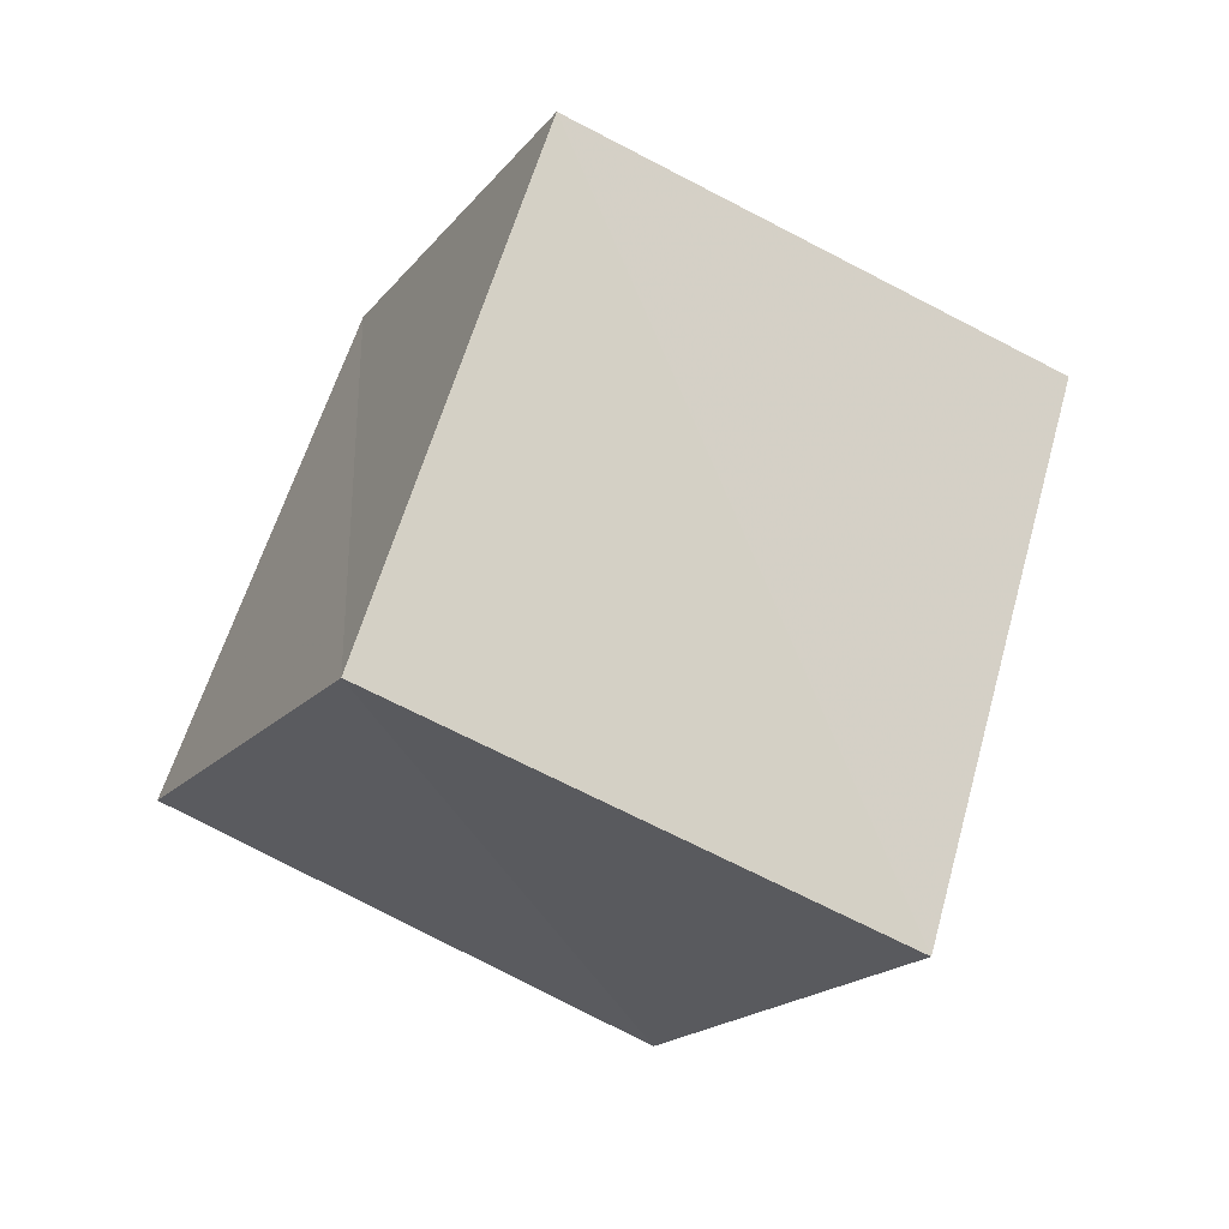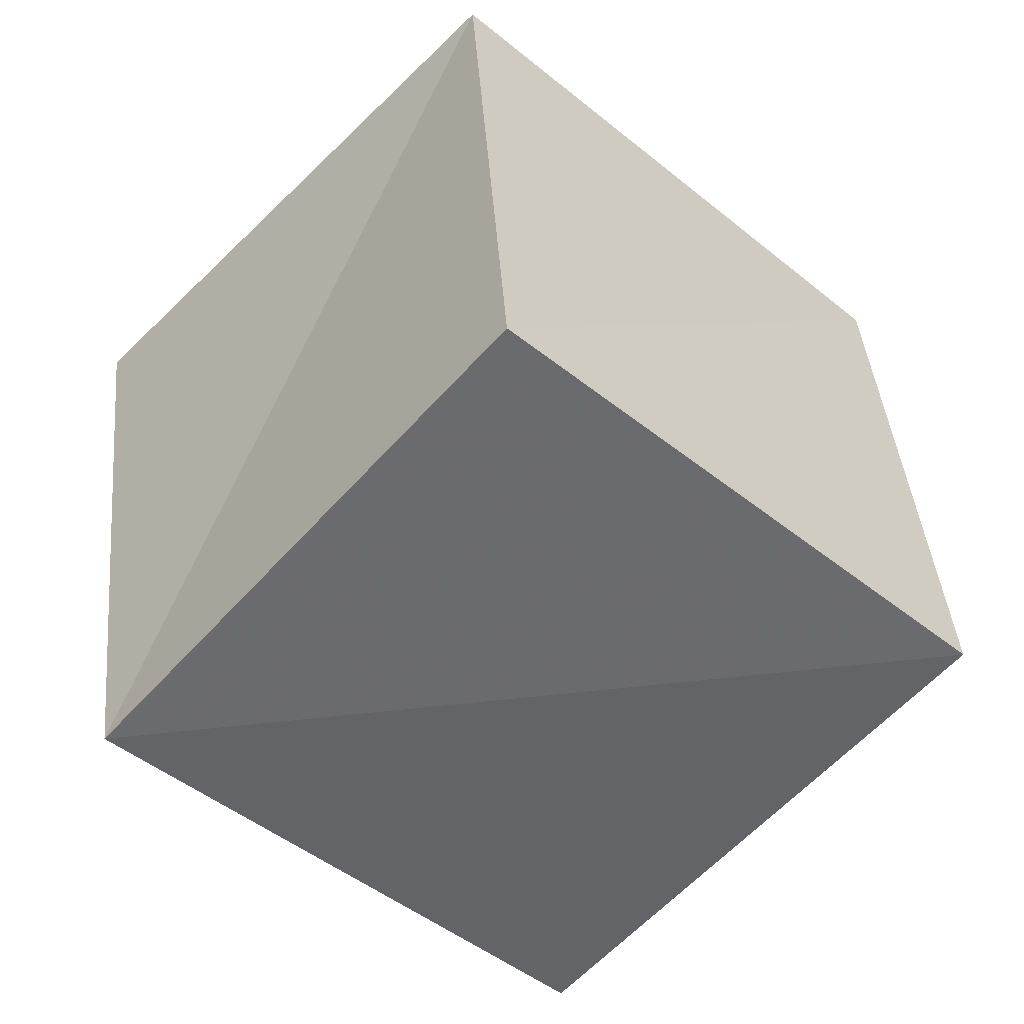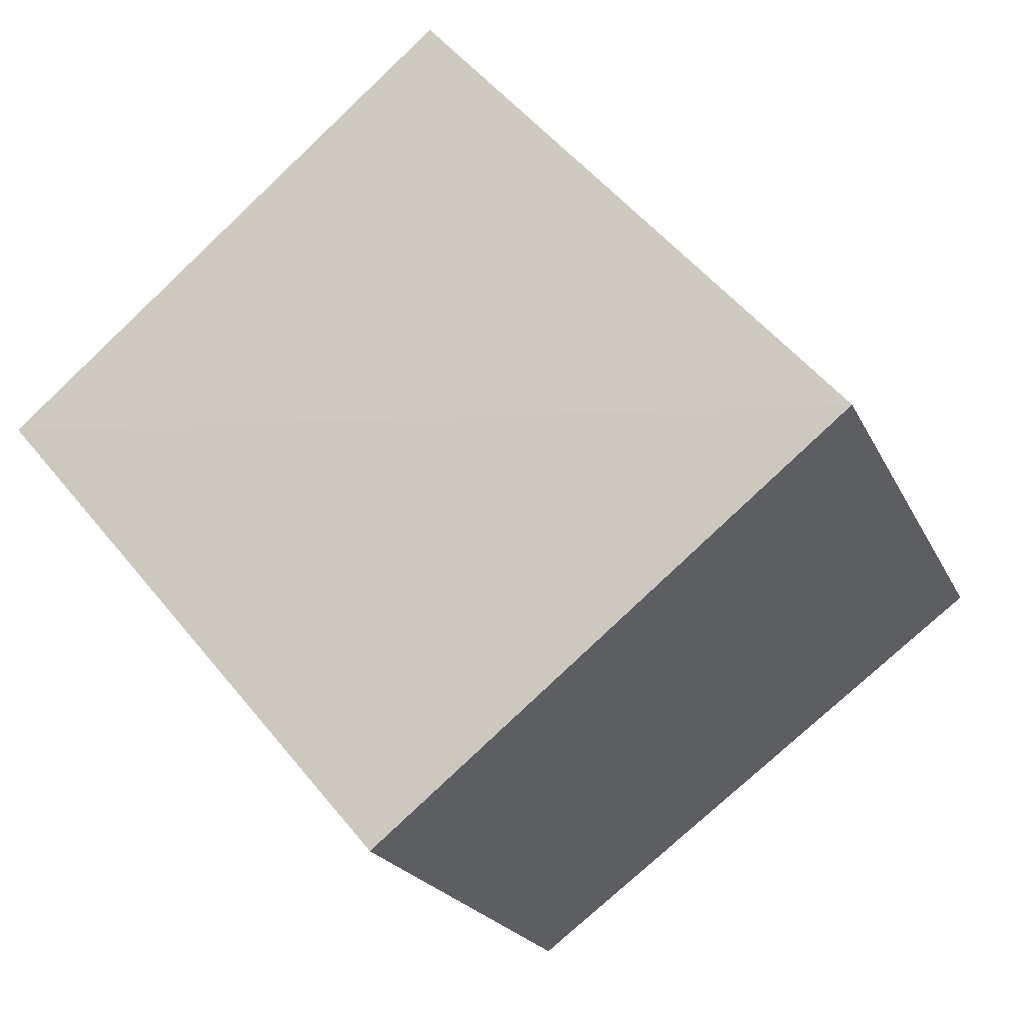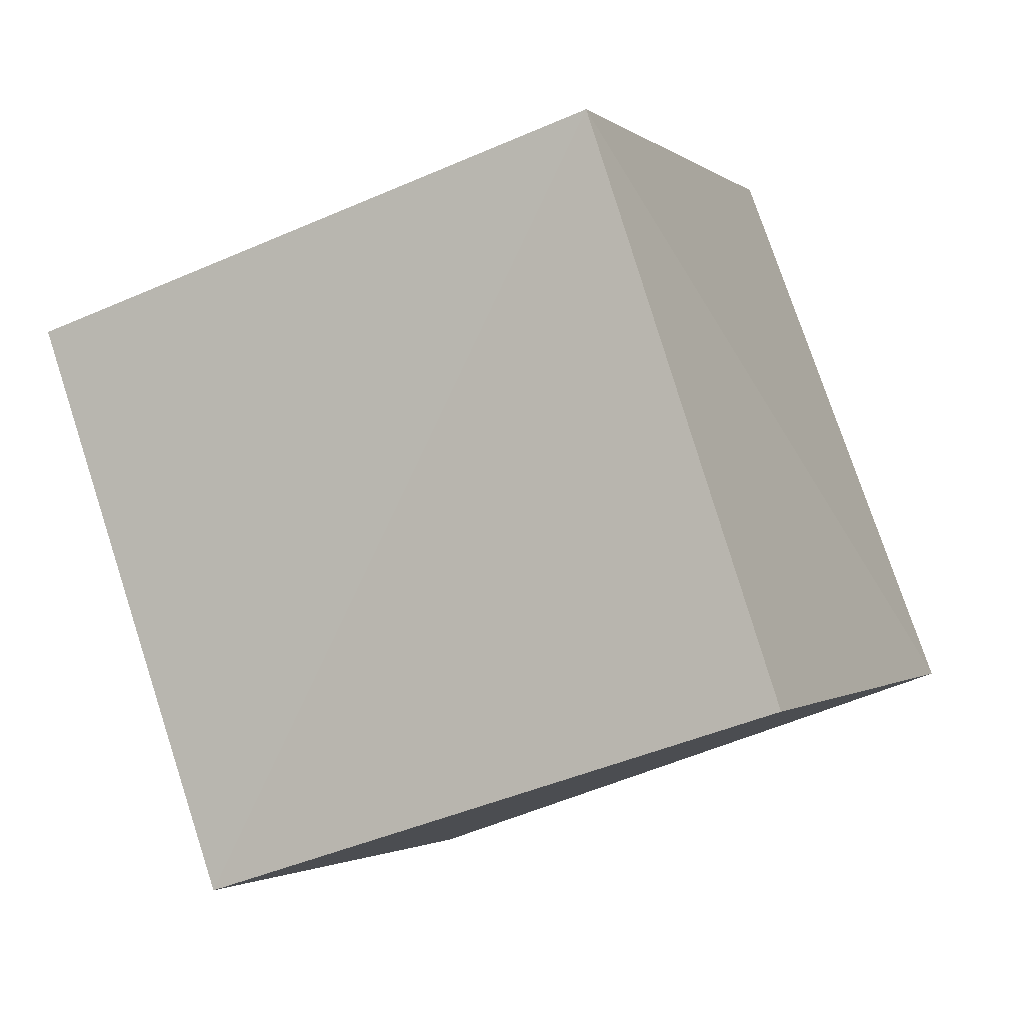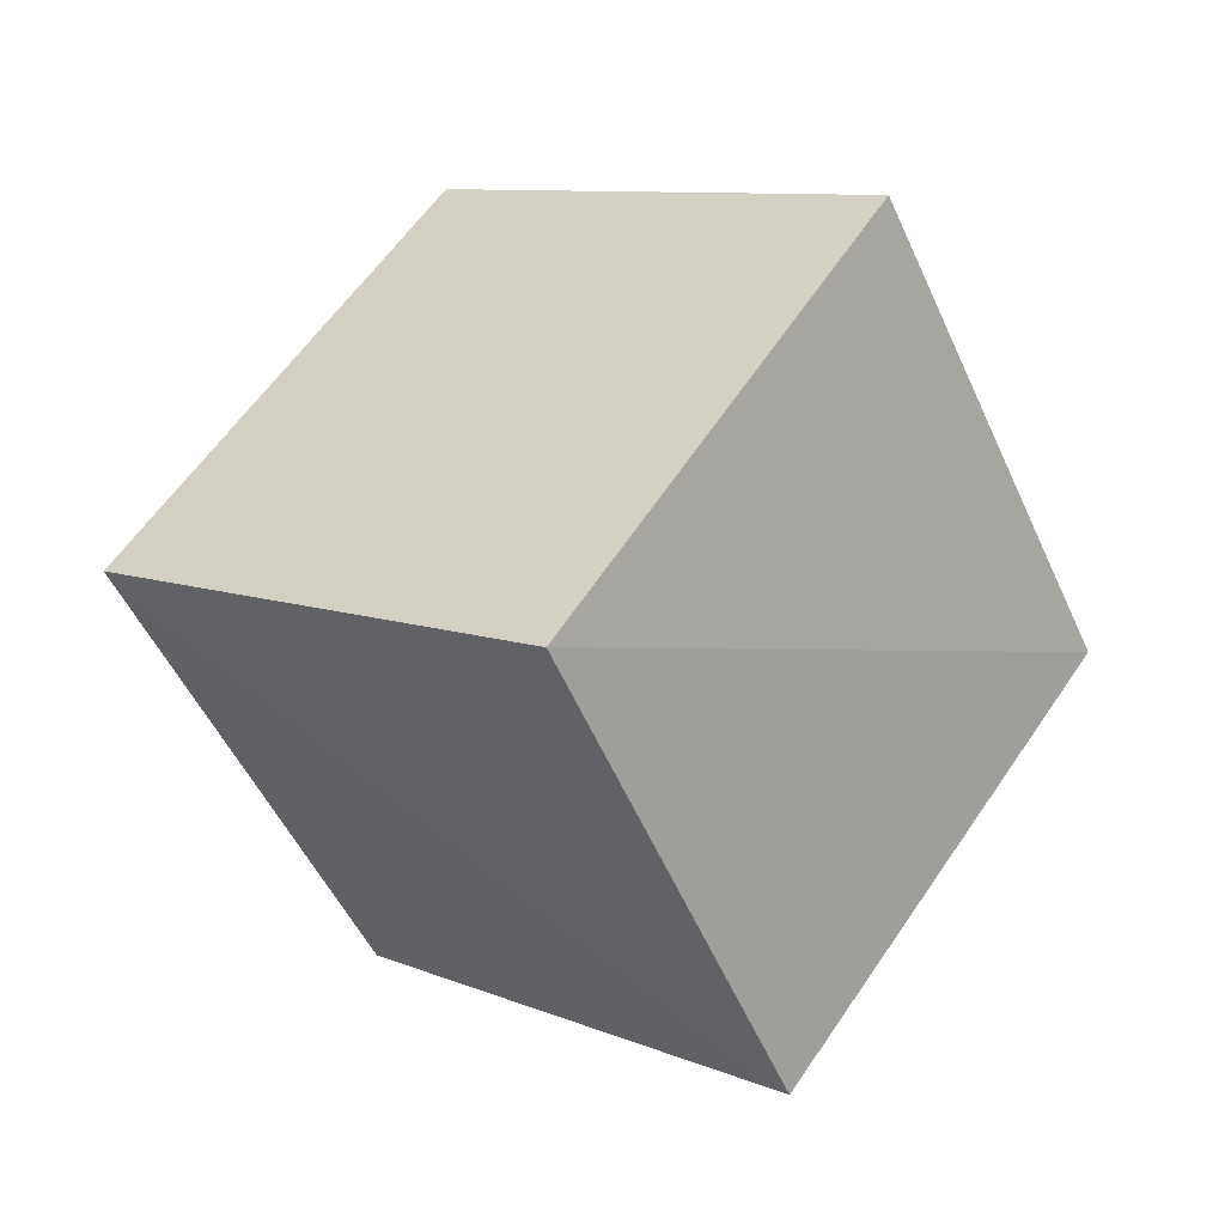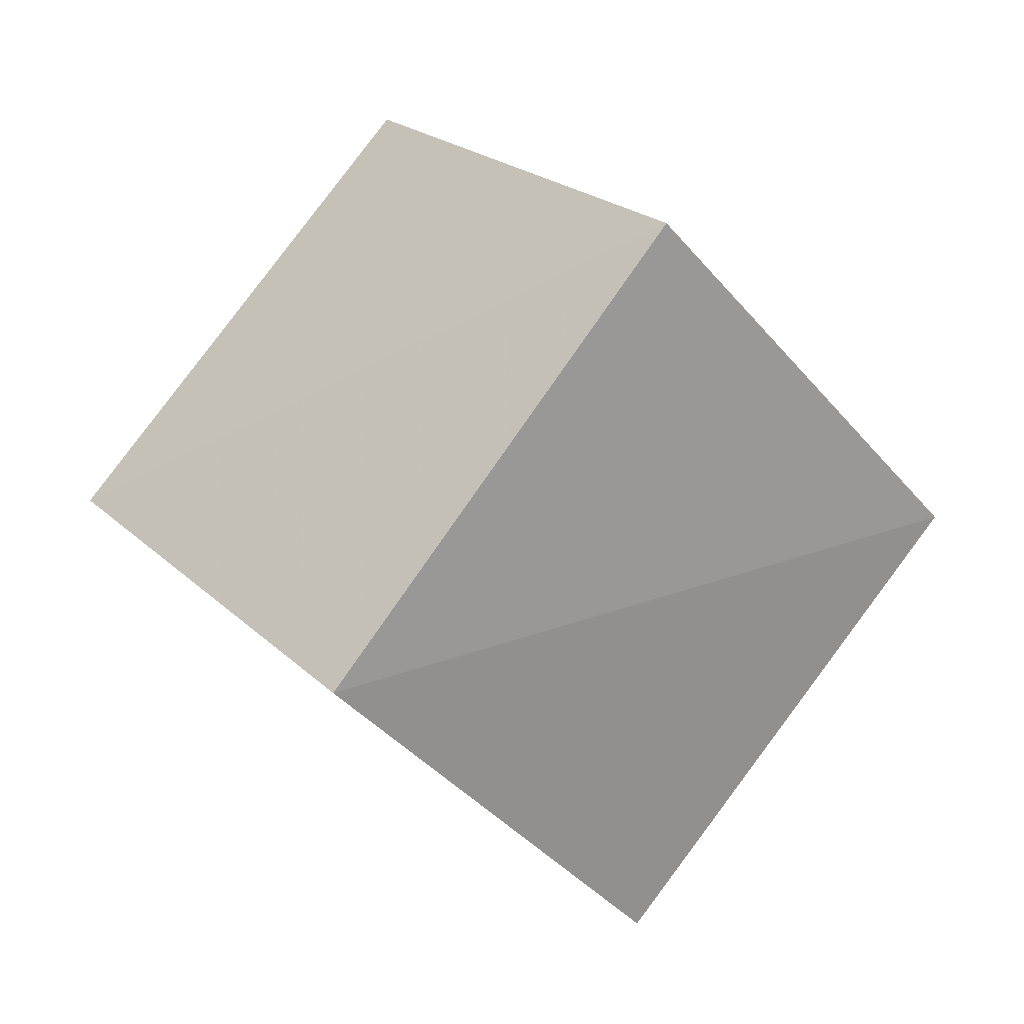
<metadata>
{"format":"obj","ext":"obj","renderer":"f3d","projection":"perspective","resolution":1024,"background":"white","views":[{"elev":4.4,"azim":-26.7,"up":"+Y"},{"elev":-69.5,"azim":-160.0,"up":"+Z"},{"elev":76.8,"azim":-68.8,"up":"+Z"},{"elev":-12.0,"azim":-97.0,"up":"+Z"},{"elev":-31.1,"azim":23.5,"up":"+Y"},{"elev":-62.2,"azim":-143.6,"up":"+Y"}]}
</metadata>
<code>
v  2.106  1.528  1.104
v  1.618  0.6789  1.377
v  1.613  1.007  2.304
v  2.063  1.89  2.011
v  1.237  2.003  0.937
v  0.7529  1.159  1.179
v  0.7275  1.457  2.121
v  1.195  2.3  1.861
f 3 1 2
f 5 7 6
f 1 3 4
f 1 6 2
f 7 5 8
f 2 7 3
f 6 1 5
f 3 8 4
f 7 2 6
f 1 8 5
f 8 3 7
f 8 1 4

</code>
